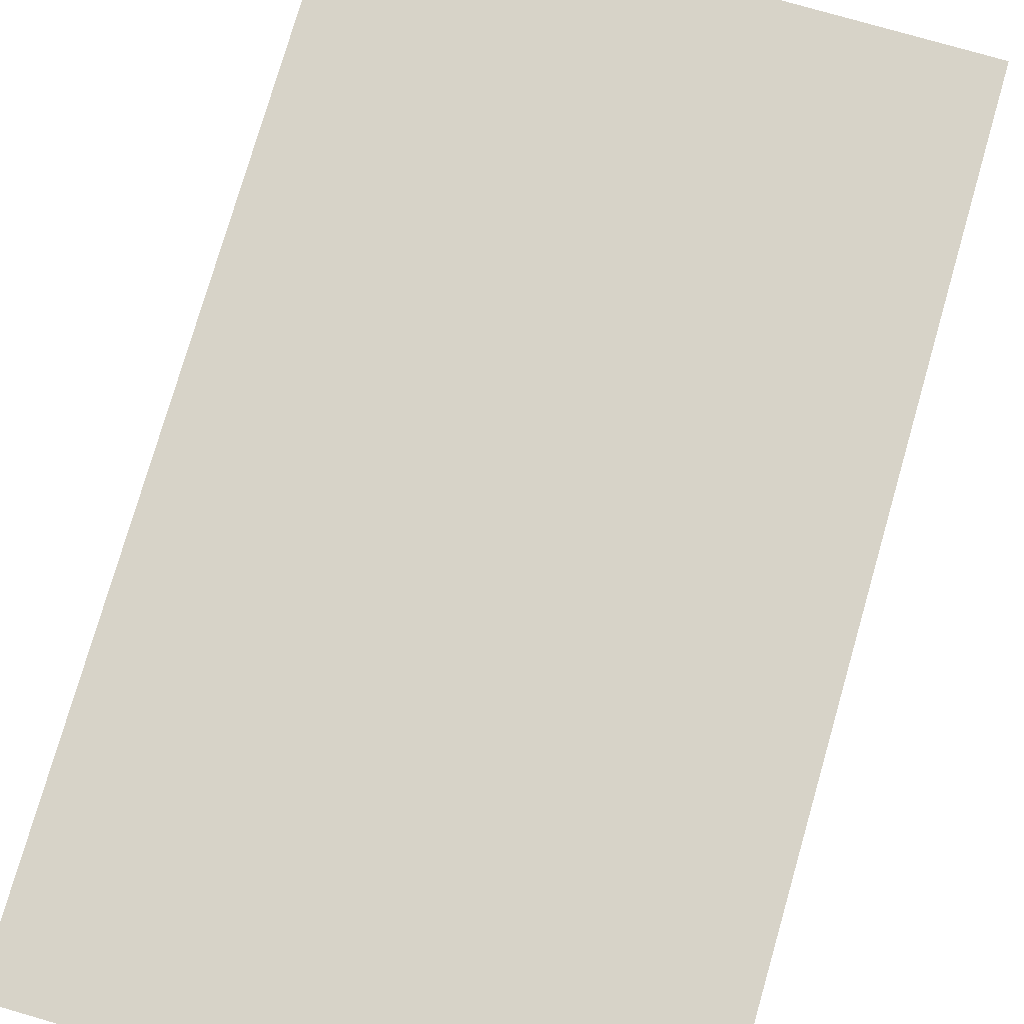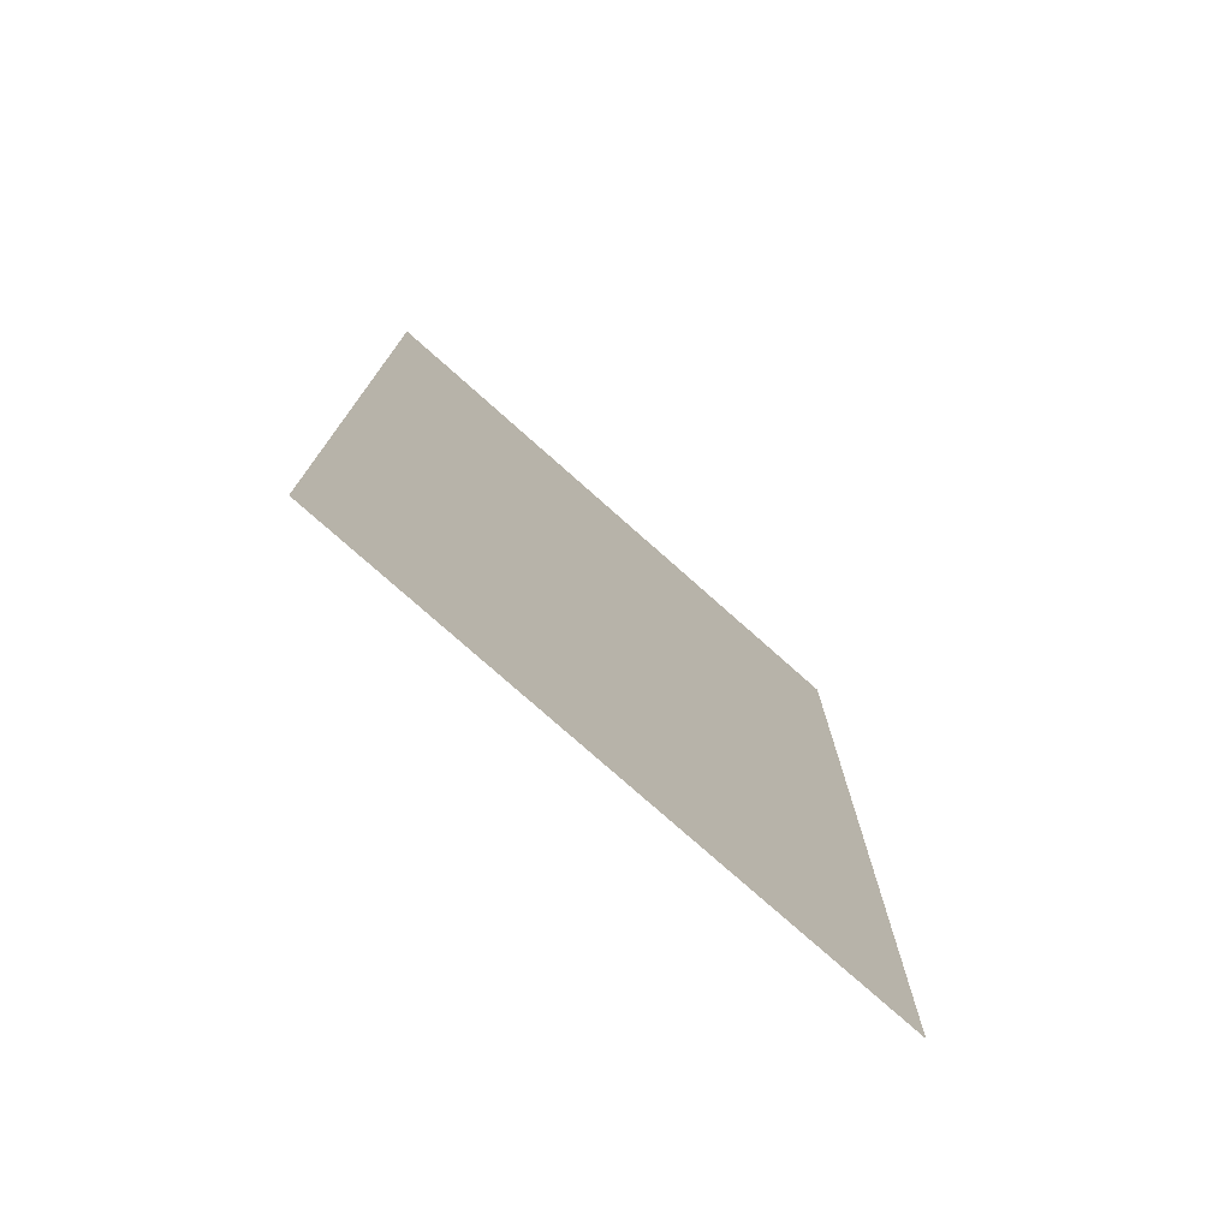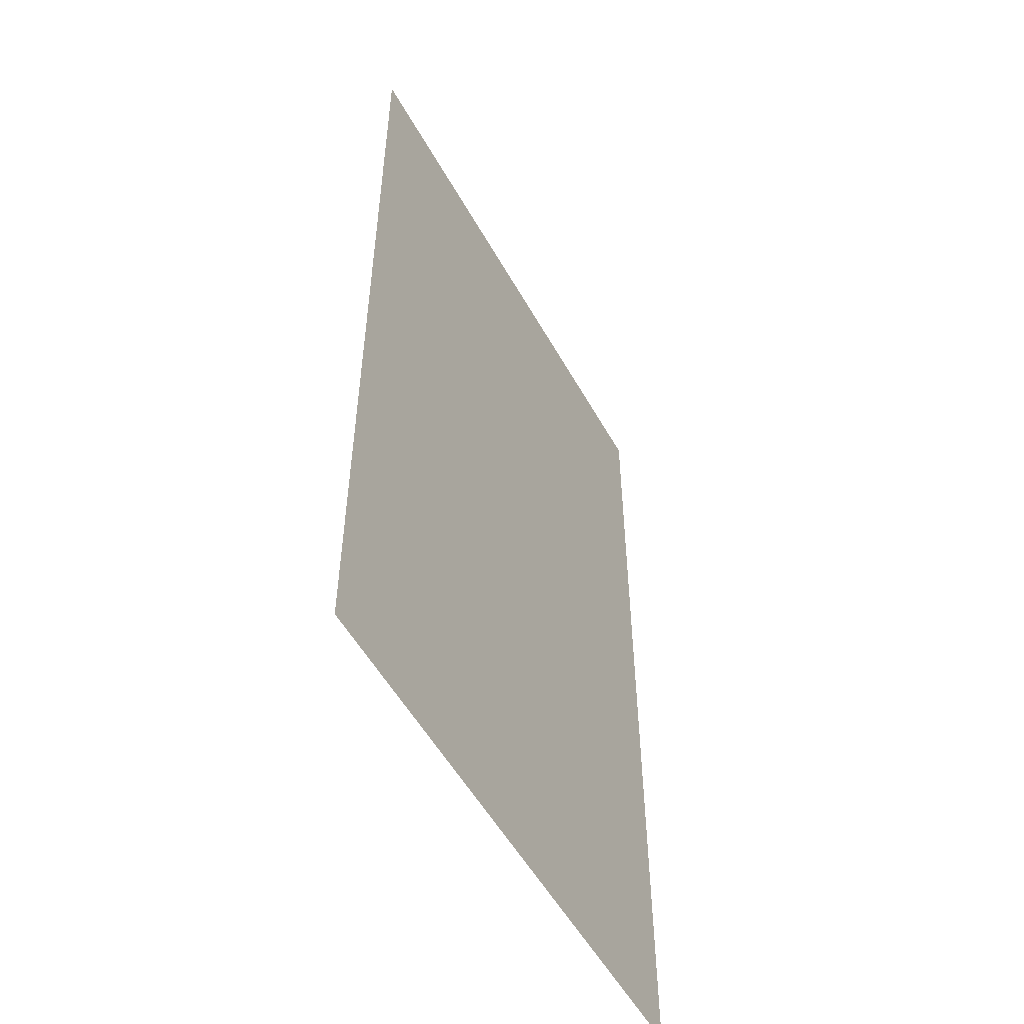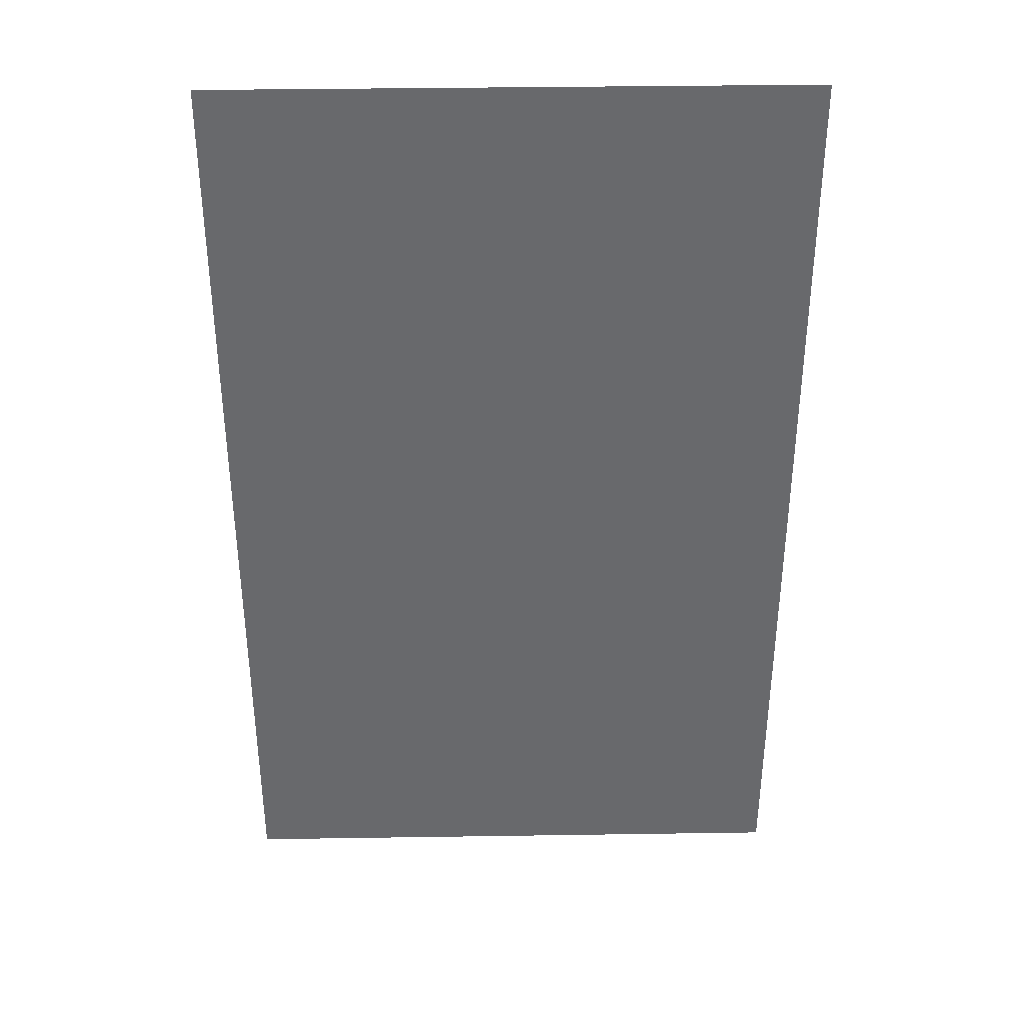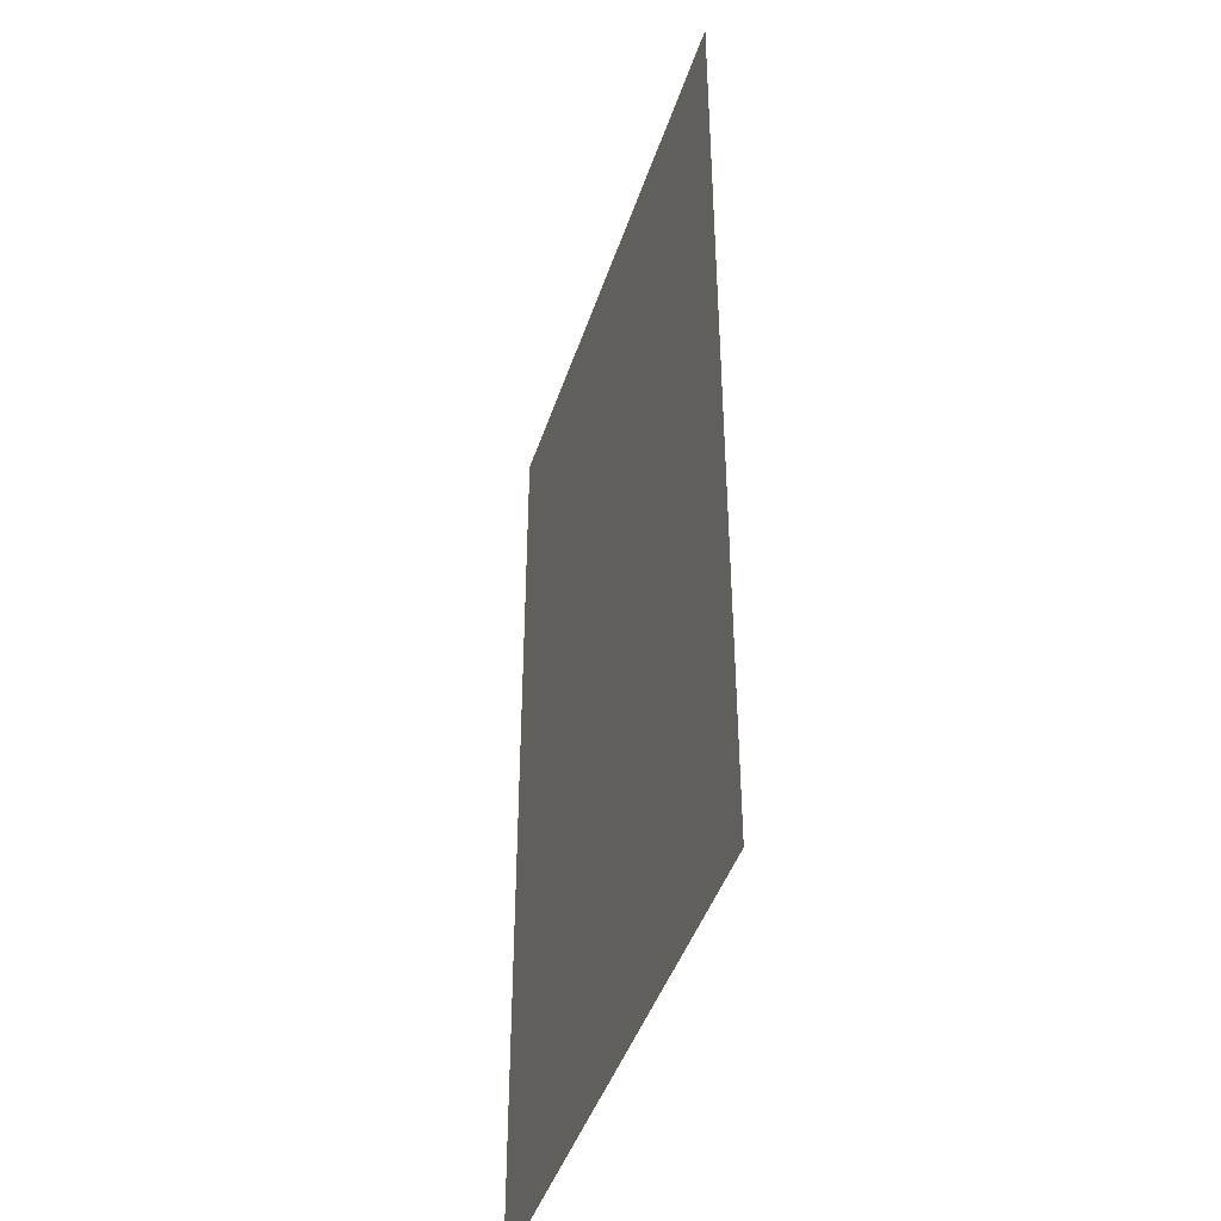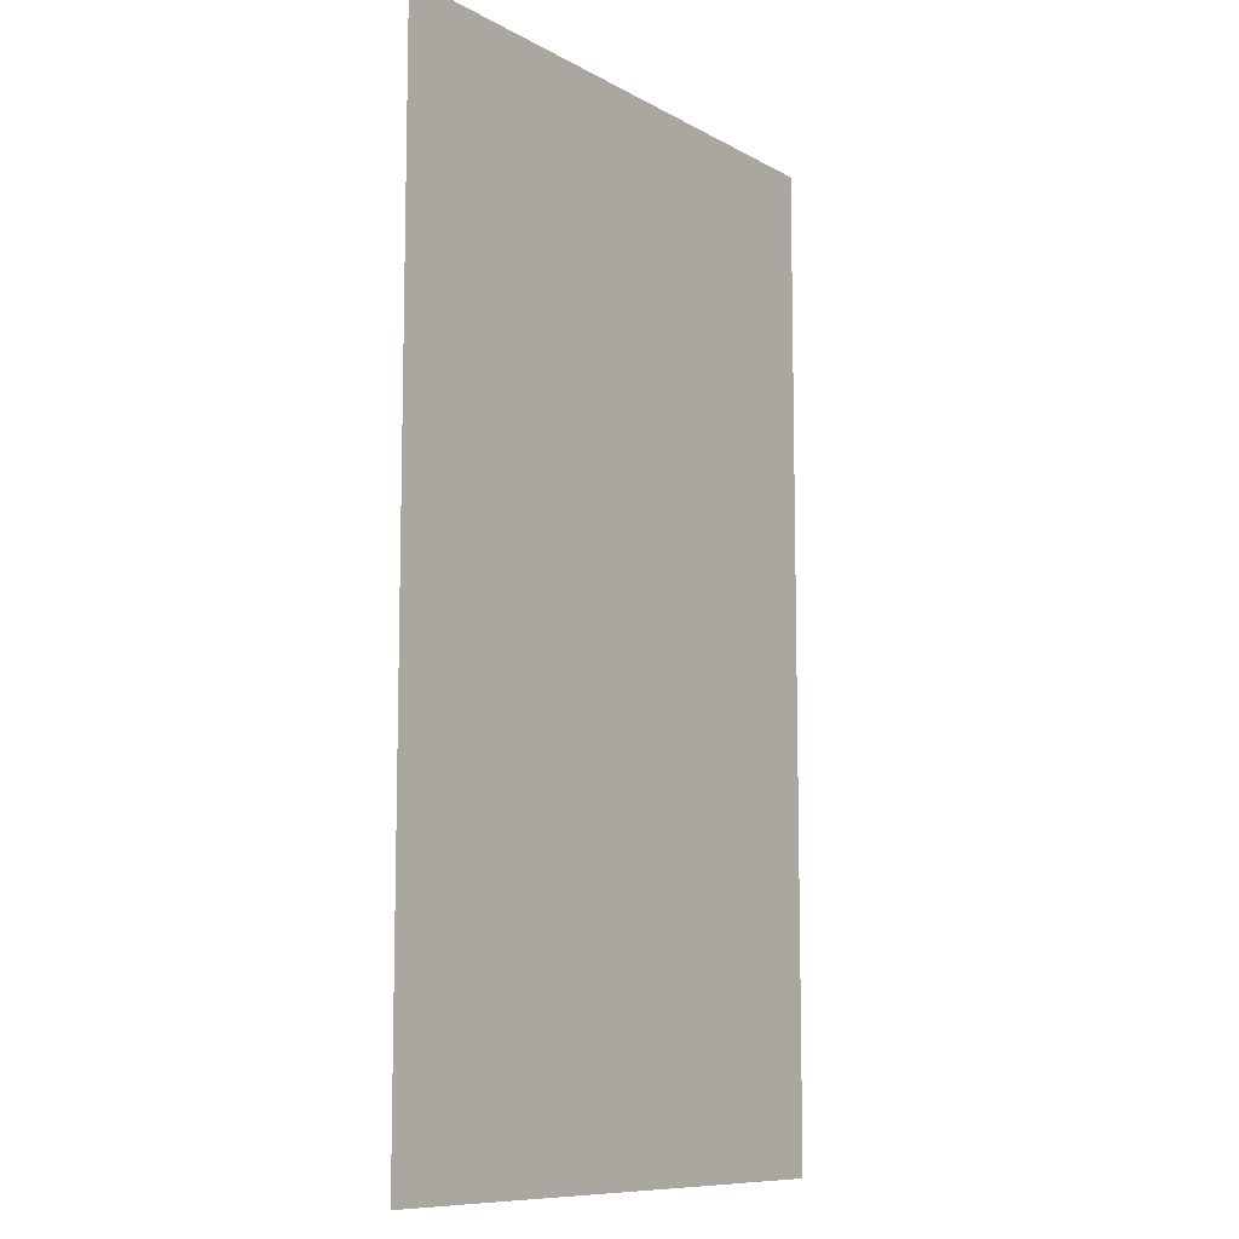
<metadata>
{"format":"obj","ext":"obj","renderer":"f3d","projection":"perspective","resolution":1024,"background":"white","views":[{"elev":77.2,"azim":16.1,"up":"+Y"},{"elev":-77.1,"azim":138.4,"up":"+Z"},{"elev":-53.8,"azim":-61.3,"up":"+Z"},{"elev":37.4,"azim":178.9,"up":"+Z"},{"elev":-43.9,"azim":-107.7,"up":"+Z"},{"elev":-9.7,"azim":125.7,"up":"+Z"}]}
</metadata>
<code>
o simple_water_mesh.obj
g default
v -3 0 5
v -1 0 5
v 1 0 5
v 3 0 5
v -3 0 3
v -1 0 3
v 1 0 3
v 3 0 3
v -3 0 1
v -1 0 1
v 1 0 1
v 3 0 1
v -3 0 -1
v -1 0 -1
v 1 0 -1
v 3 0 -1
v -3 0 -3
v -1 0 -3
v 1 0 -3
v 3 0 -3
v -3 0 -5
v -1 0 -5
v 1 0 -5
v 3 0 -5
g Default
f 2 6 5 1
f 3 7 6 2
f 4 8 7 3
f 6 10 9 5
f 7 11 10 6
f 8 12 11 7
f 10 14 13 9
f 11 15 14 10
f 12 16 15 11
f 14 18 17 13
f 15 19 18 14
f 16 20 19 15
f 18 22 21 17
f 19 23 22 18
f 20 24 23 19

</code>
